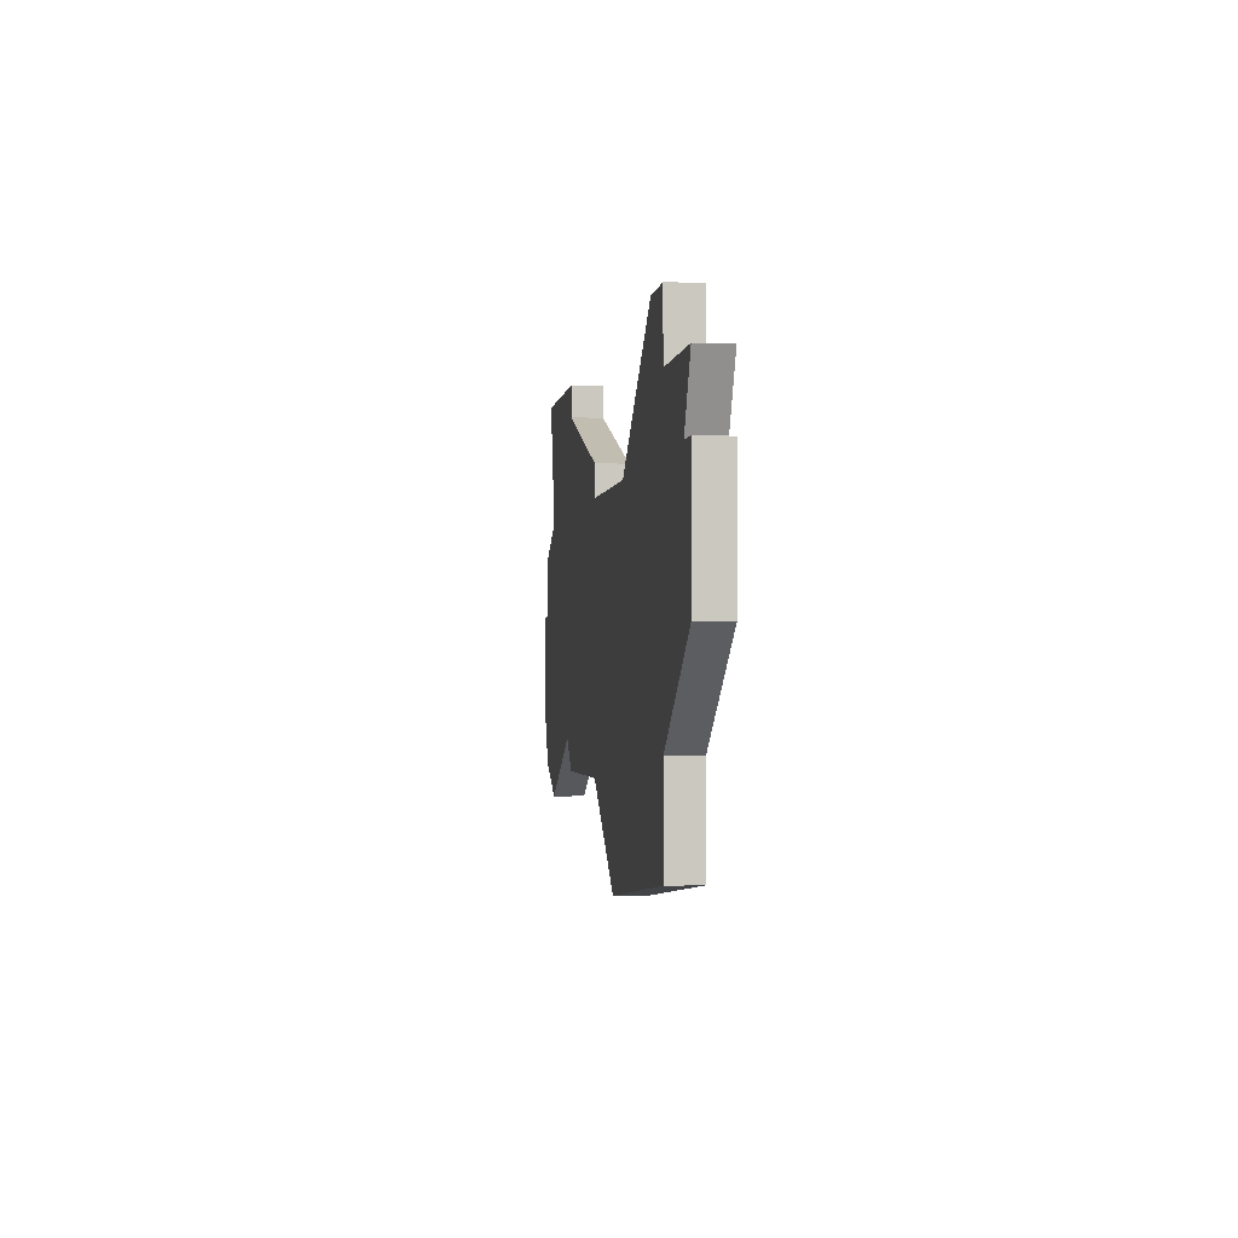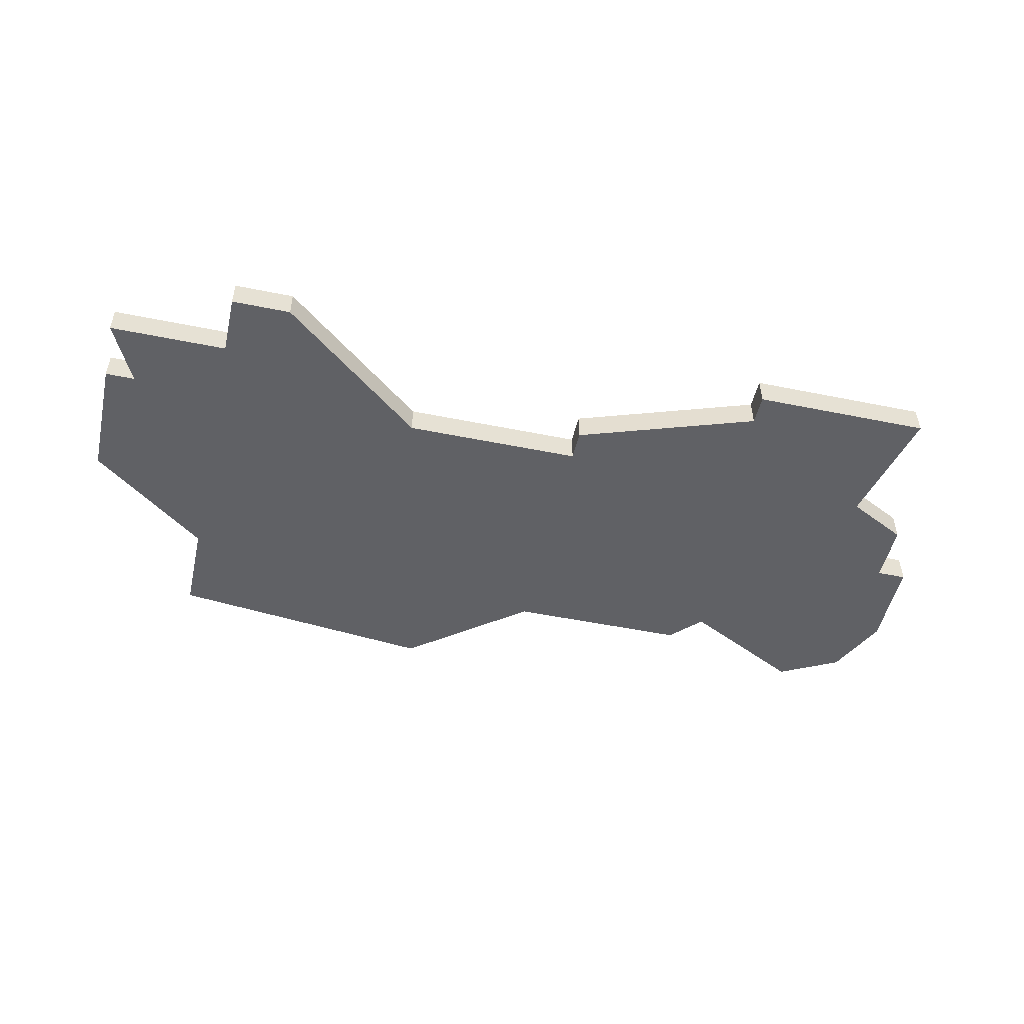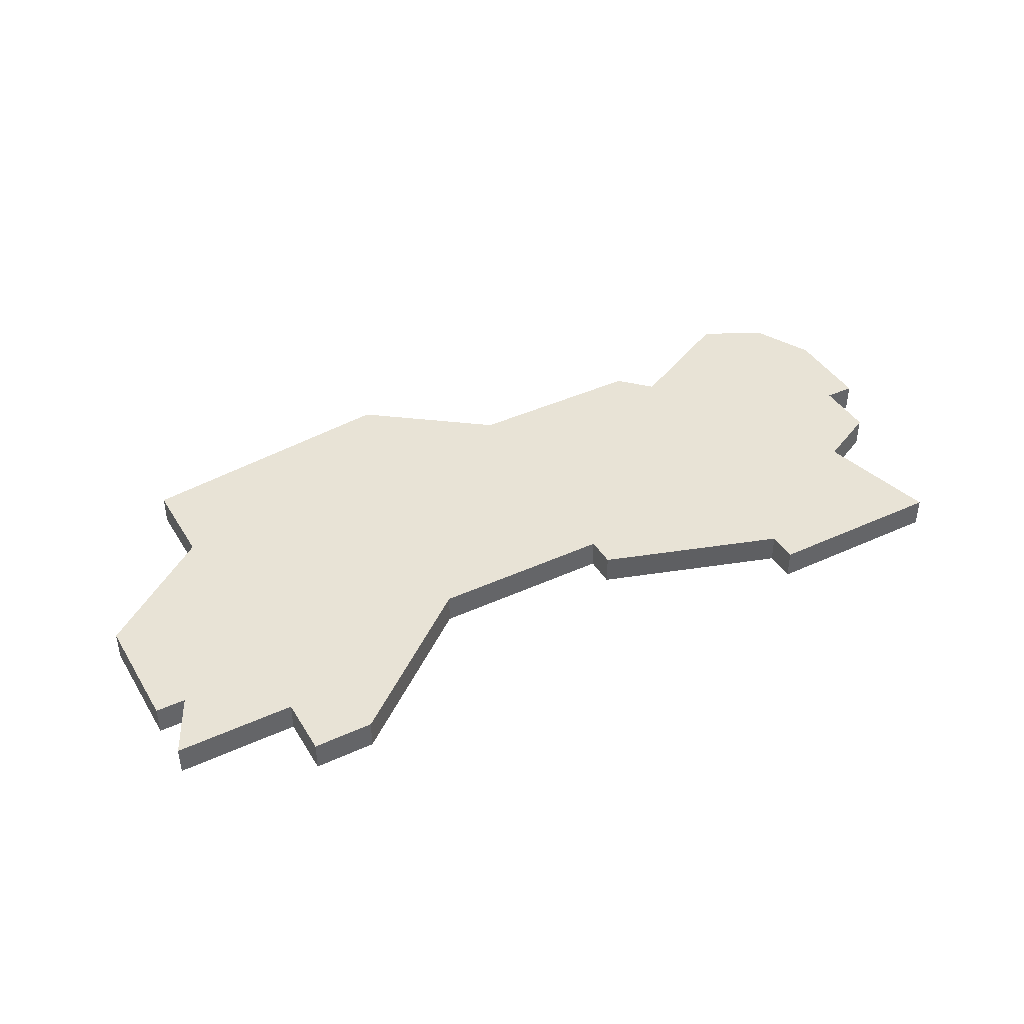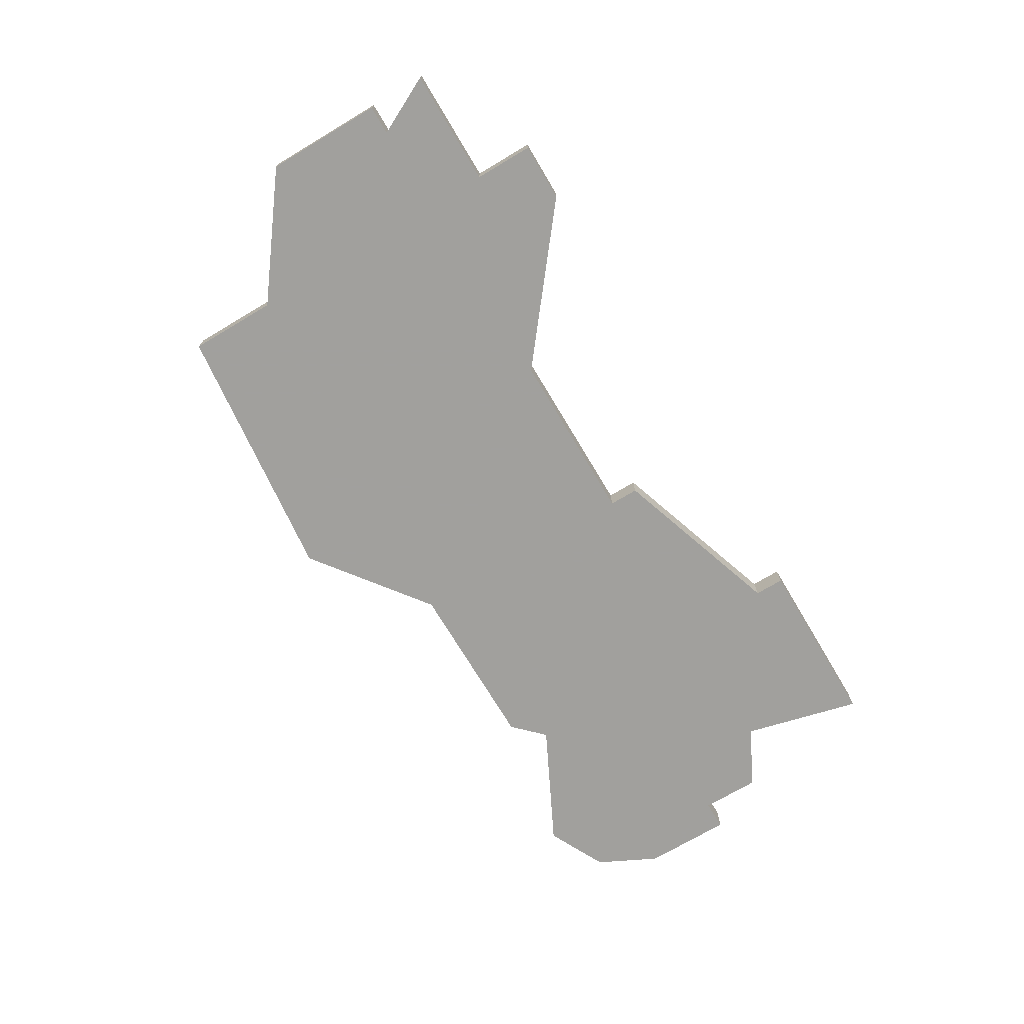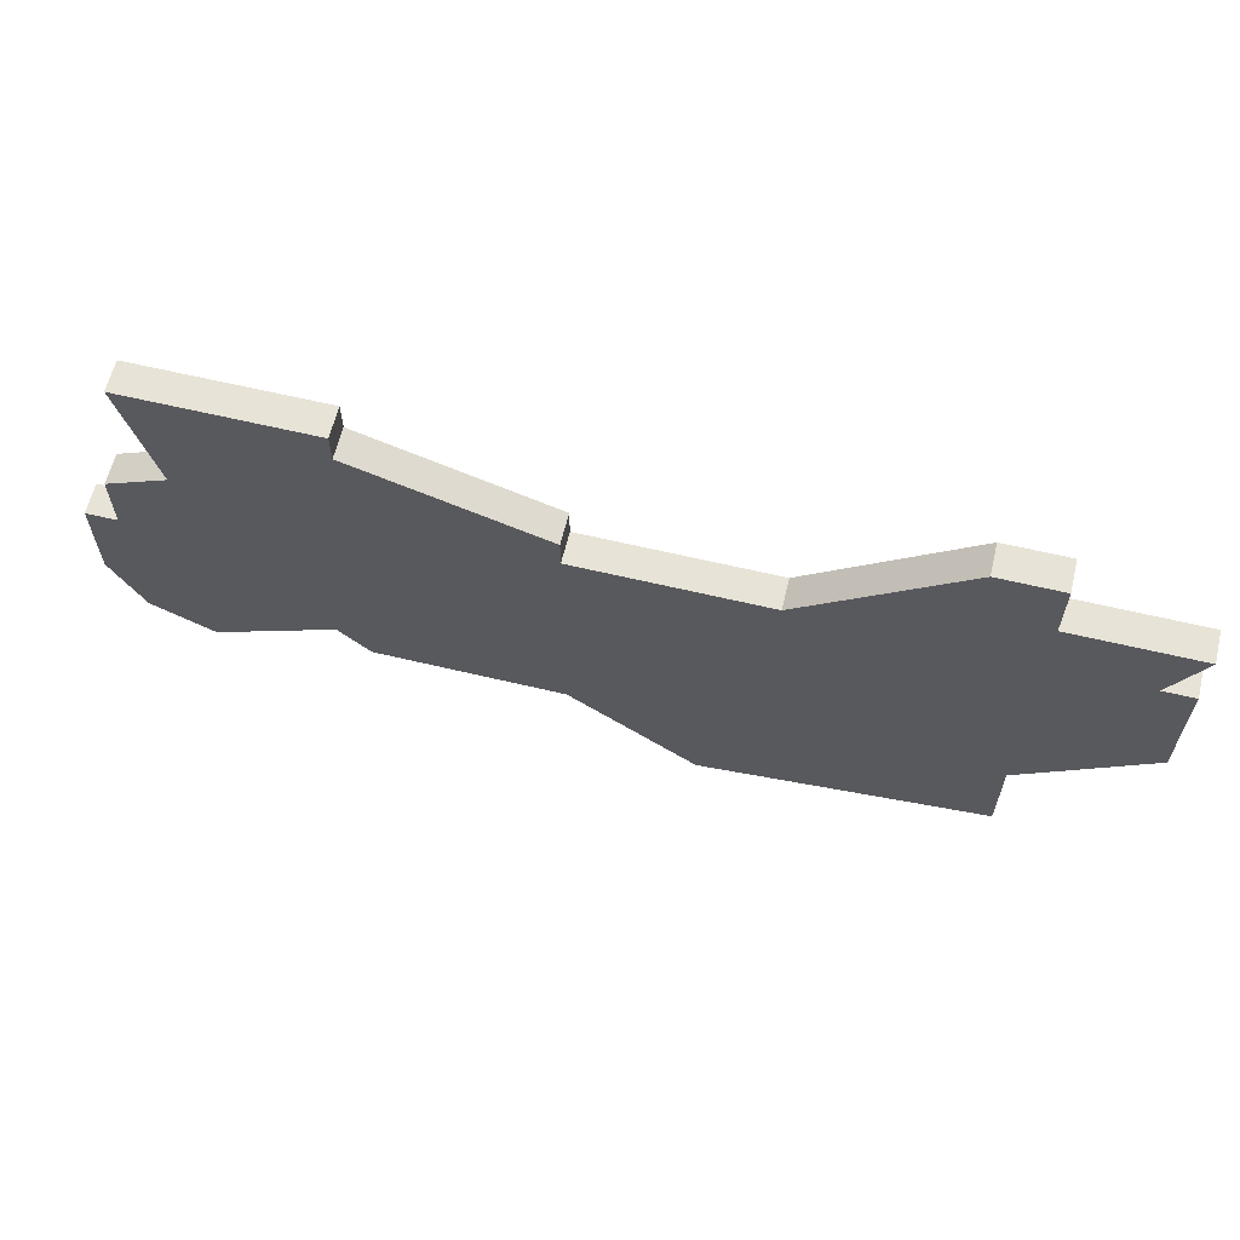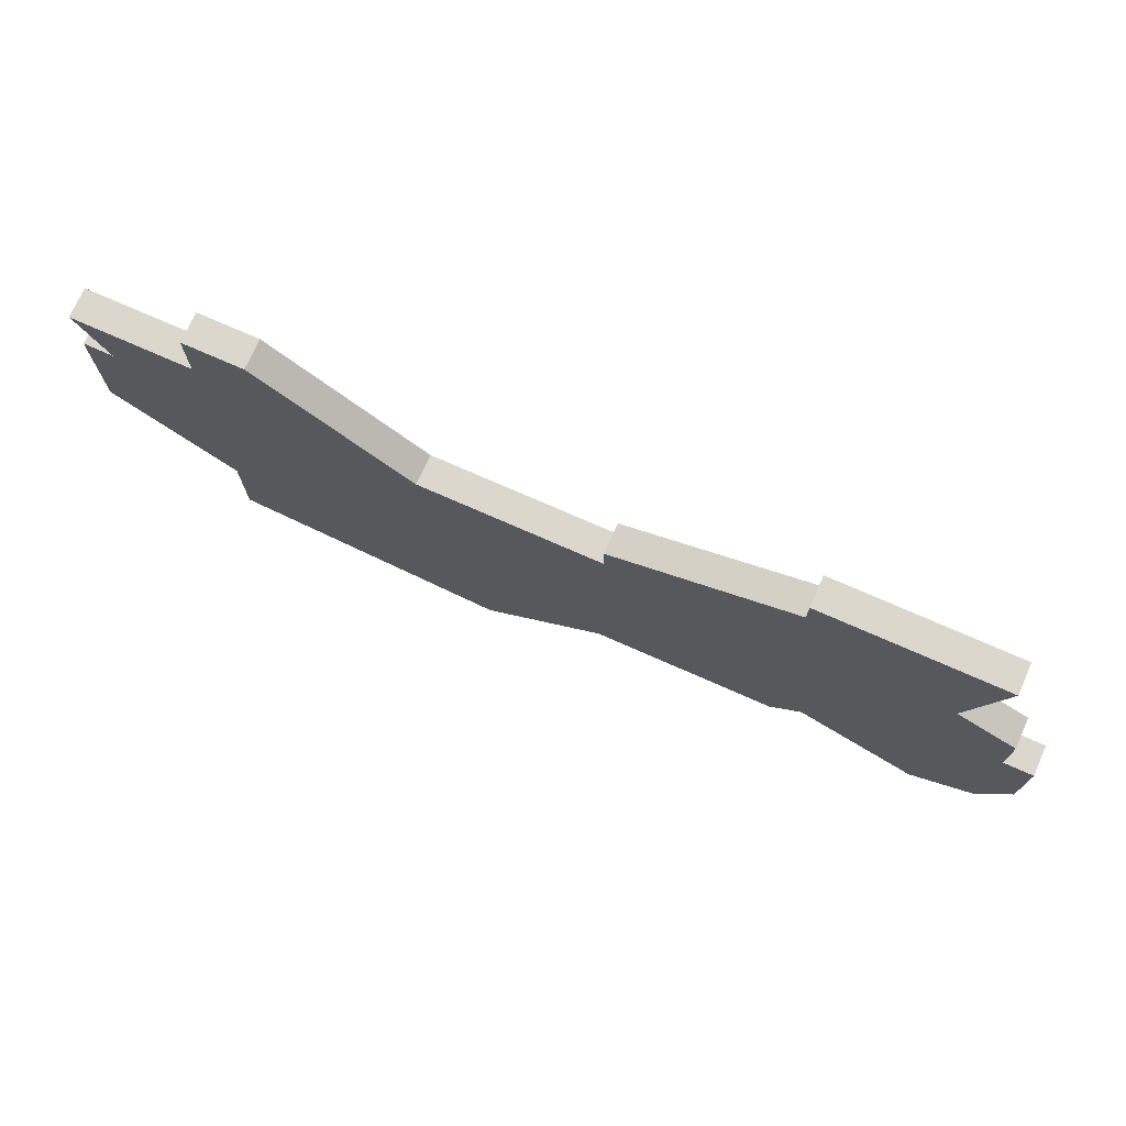
<metadata>
{"format":"obj","ext":"obj","renderer":"f3d","projection":"perspective","resolution":1024,"background":"white","views":[{"elev":-1.7,"azim":82.4,"up":"+Y"},{"elev":-50.0,"azim":167.4,"up":"+Z"},{"elev":41.5,"azim":151.0,"up":"+Z"},{"elev":-71.7,"azim":120.8,"up":"+Z"},{"elev":62.4,"azim":13.6,"up":"+Y"},{"elev":73.4,"azim":-156.1,"up":"+Y"}]}
</metadata>
<code>
v 3246 -886 0
v 3247 -890 0
v 3245 -891 0
v 3245 -893 0
v 3244 -893 0
v 3244 -896 0
v 3245 -898 0
v 3247 -899 0
v 3251 -897 0
v 3252 -898 0
v 3256 -898 0
v 3258 -898 0
v 3262 -901 0
v 3271 -900 0
v 3271 -897 0
v 3275 -894 0
v 3275 -890 0
v 3274 -890 0
v 3275 -888 0
v 3271 -888 0
v 3271 -886 0
v 3269 -886 0
v 3264 -890 0
v 3258 -890 0
v 3258 -889 0
v 3252 -887 0
v 3252 -886 0
v 3246 -886 1
v 3247 -890 1
v 3245 -891 1
v 3245 -893 1
v 3244 -893 1
v 3244 -896 1
v 3245 -898 1
v 3247 -899 1
v 3251 -897 1
v 3252 -898 1
v 3256 -898 1
v 3258 -898 1
v 3262 -901 1
v 3271 -900 1
v 3271 -897 1
v 3275 -894 1
v 3275 -890 1
v 3274 -890 1
v 3275 -888 1
v 3271 -888 1
v 3271 -886 1
v 3269 -886 1
v 3264 -890 1
v 3258 -890 1
v 3258 -889 1
v 3252 -887 1
v 3252 -886 1
f 2 1 27
f 4 3 2
f 6 5 4
f 8 7 6
f 11 10 9
f 14 13 12
f 17 16 15
f 20 19 18
f 22 21 20
f 26 25 24
f 2 27 26
f 6 4 2
f 9 8 6
f 12 11 9
f 15 14 12
f 18 17 15
f 23 22 20
f 2 26 24
f 9 6 2
f 15 12 9
f 20 18 15
f 9 2 24
f 20 15 9
f 9 24 23
f 23 20 9
f 54 28 29
f 29 30 31
f 31 32 33
f 33 34 35
f 36 37 38
f 39 40 41
f 42 43 44
f 45 46 47
f 47 48 49
f 51 52 53
f 53 54 29
f 29 31 33
f 33 35 36
f 36 38 39
f 39 41 42
f 42 44 45
f 47 49 50
f 51 53 29
f 29 33 36
f 36 39 42
f 42 45 47
f 51 29 36
f 36 42 47
f 50 51 36
f 36 47 50
f 29 28 2
f 2 28 1
f 30 29 3
f 3 29 2
f 31 30 4
f 4 30 3
f 32 31 5
f 5 31 4
f 33 32 6
f 6 32 5
f 34 33 7
f 7 33 6
f 35 34 8
f 8 34 7
f 36 35 9
f 9 35 8
f 37 36 10
f 10 36 9
f 38 37 11
f 11 37 10
f 39 38 12
f 12 38 11
f 40 39 13
f 13 39 12
f 41 40 14
f 14 40 13
f 42 41 15
f 15 41 14
f 43 42 16
f 16 42 15
f 44 43 17
f 17 43 16
f 45 44 18
f 18 44 17
f 46 45 19
f 19 45 18
f 47 46 20
f 20 46 19
f 48 47 21
f 21 47 20
f 49 48 22
f 22 48 21
f 50 49 23
f 23 49 22
f 51 50 24
f 24 50 23
f 52 51 25
f 25 51 24
f 53 52 26
f 26 52 25
f 28 54 1
f 1 54 27
f 54 53 27
f 27 53 26

</code>
